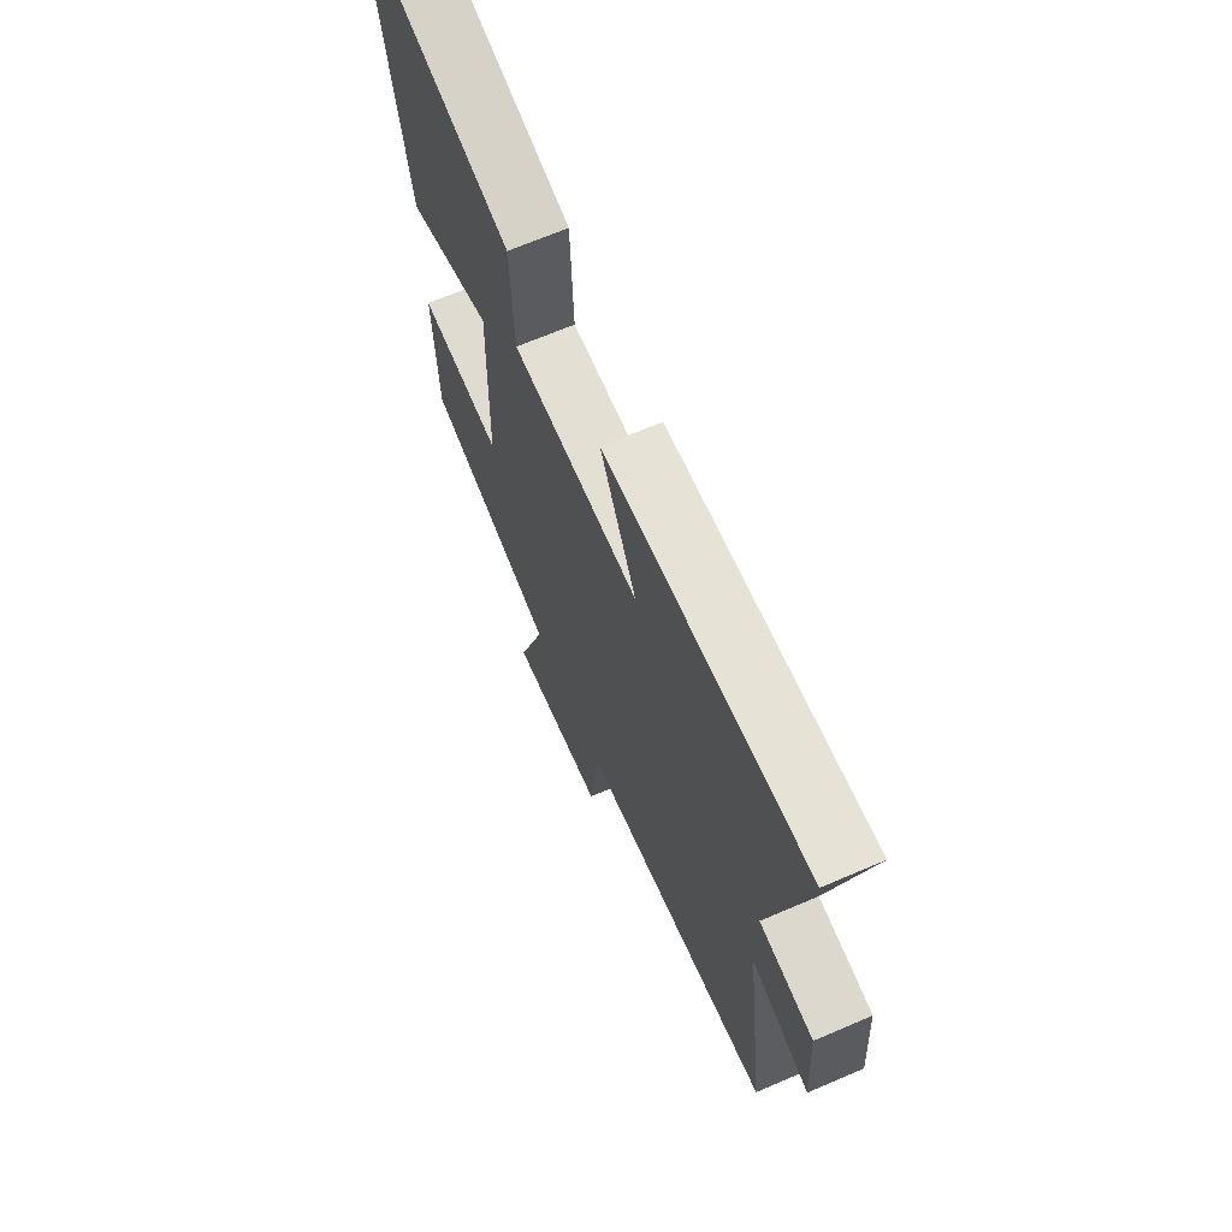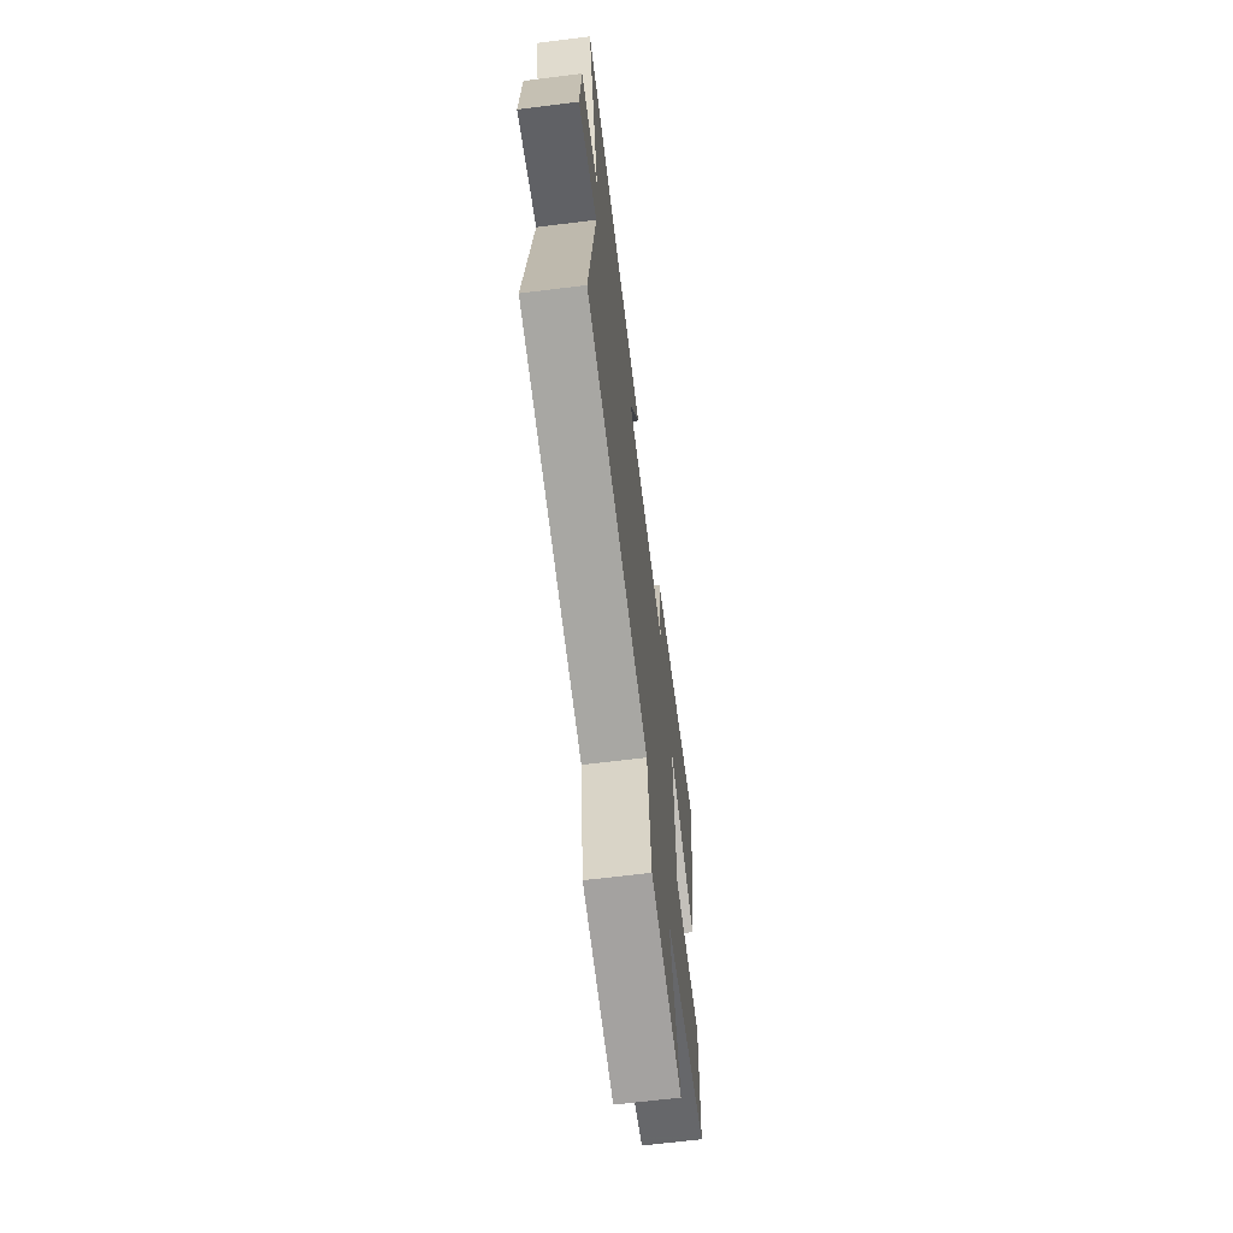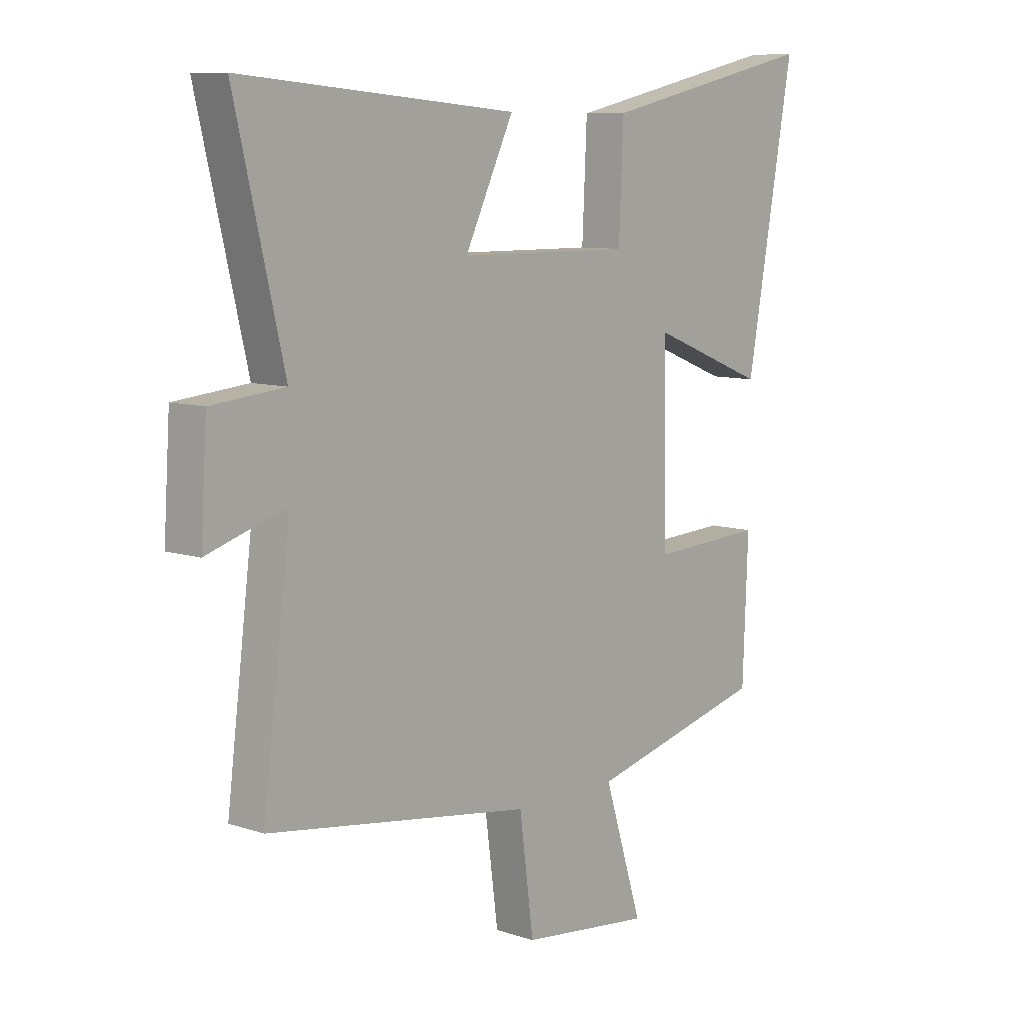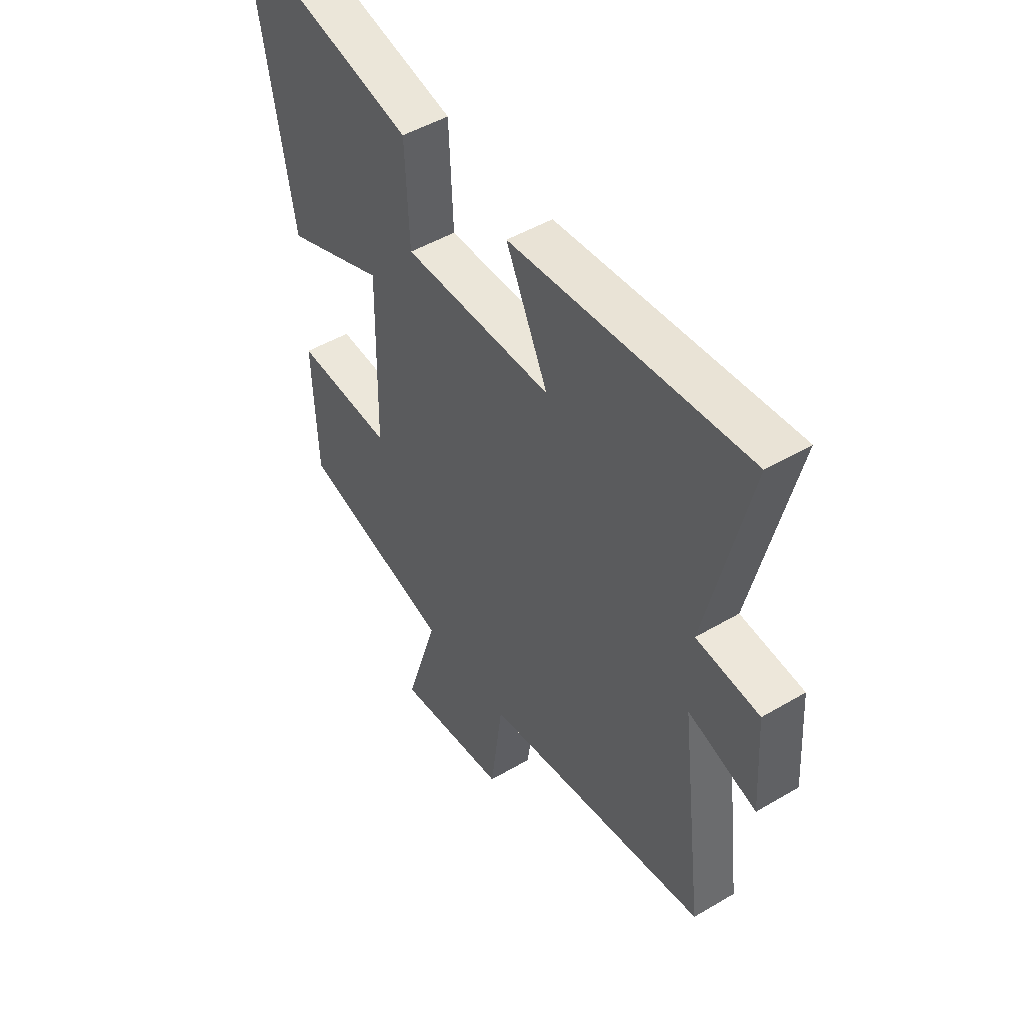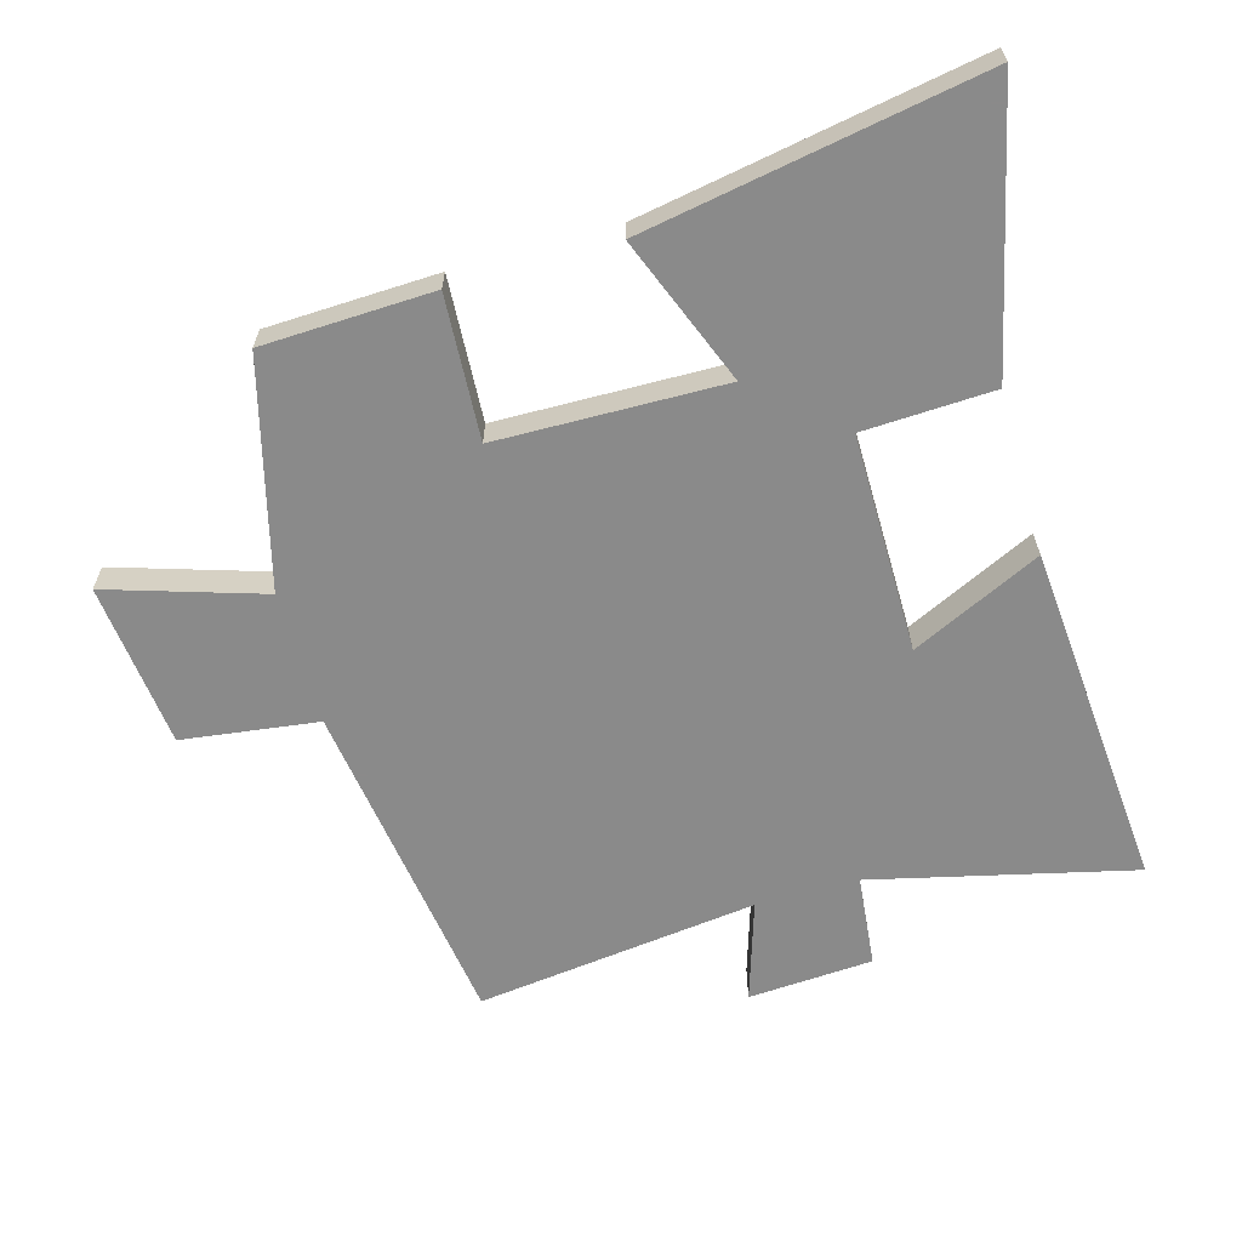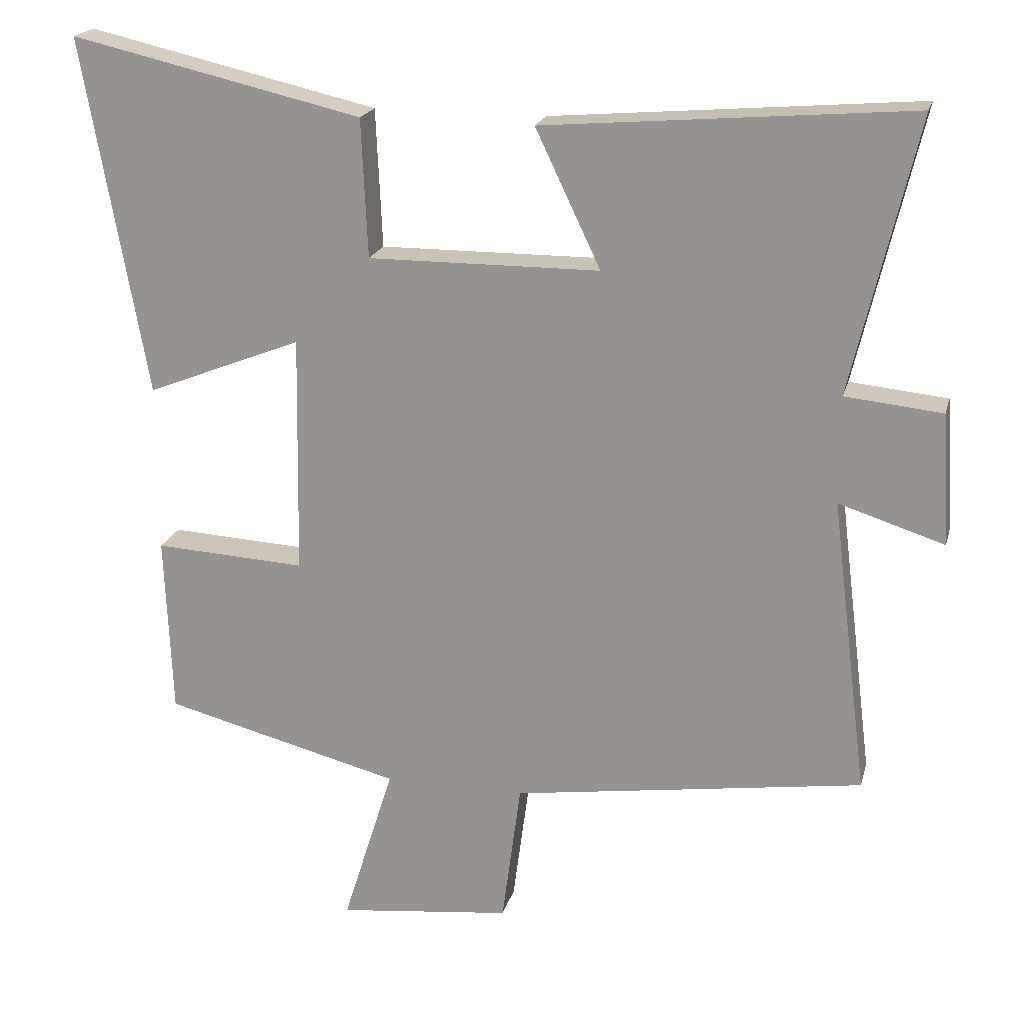
<metadata>
{"format":"obj","ext":"obj","renderer":"f3d","projection":"perspective","resolution":1024,"background":"white","views":[{"elev":67.4,"azim":66.7,"up":"+Z"},{"elev":-66.4,"azim":97.1,"up":"+Z"},{"elev":8.8,"azim":131.6,"up":"+Z"},{"elev":48.0,"azim":56.4,"up":"+Z"},{"elev":-63.6,"azim":-74.3,"up":"+Y"},{"elev":19.9,"azim":13.9,"up":"+Z"}]}
</metadata>
<code>
v 0.593 0.07 0.544
v 0.5 0.07 0.151
v 0.639 0.07 0.137
v 0.651 0.07 -0.051
v 0.5 0.07 -0.003
v 0.553 0.07 -0.427
v 0.051 0.07 -0.5
v 0.024 0.07 -0.705
v -0.224 0.07 -0.733
v -0.151 0.07 -0.5
v -0.49 0.07 -0.413
v -0.5 0.07 -0.156
v -0.284 0.07 -0.168
v -0.278 0.07 0.174
v -0.5 0.07 0.086
v -0.591 0.07 0.595
v -0.176 0.07 0.5
v -0.167 0.07 0.303
v 0.163 0.07 0.305
v 0.07 0.07 0.5
v 0.593 0 0.544
v 0.5 0 0.151
v 0.639 0 0.137
v 0.651 0 -0.051
v 0.5 0 -0.003
v 0.553 0 -0.427
v 0.051 0 -0.5
v 0.024 0 -0.705
v -0.224 0 -0.733
v -0.151 0 -0.5
v -0.49 0 -0.413
v -0.5 0 -0.156
v -0.284 0 -0.168
v -0.278 0 0.174
v -0.5 0 0.086
v -0.591 0 0.595
v -0.176 0 0.5
v -0.167 0 0.303
v 0.163 0 0.305
v 0.07 0 0.5
f 19 20 1 2
f 18 19 2
f 15 16 17 18
f 14 15 18
f 13 14 18 2
f 10 11 12 13
f 10 13 2 3
f 7 8 9 10
f 5 6 7 10
f 5 10 3
f 3 4 5
f 22 21 40 39
f 22 39 38
f 38 37 36 35
f 38 35 34
f 22 38 34 33
f 33 32 31 30
f 23 22 33 30
f 30 29 28 27
f 30 27 26 25
f 23 30 25
f 25 24 23
f 1 21 22 2
f 2 22 23 3
f 3 23 24 4
f 4 24 25 5
f 5 25 26 6
f 6 26 27 7
f 7 27 28 8
f 8 28 29 9
f 9 29 30 10
f 10 30 31 11
f 11 31 32 12
f 12 32 33 13
f 13 33 34 14
f 14 34 35 15
f 15 35 36 16
f 16 36 37 17
f 17 37 38 18
f 18 38 39 19
f 19 39 40 20
f 20 40 21 1

</code>
